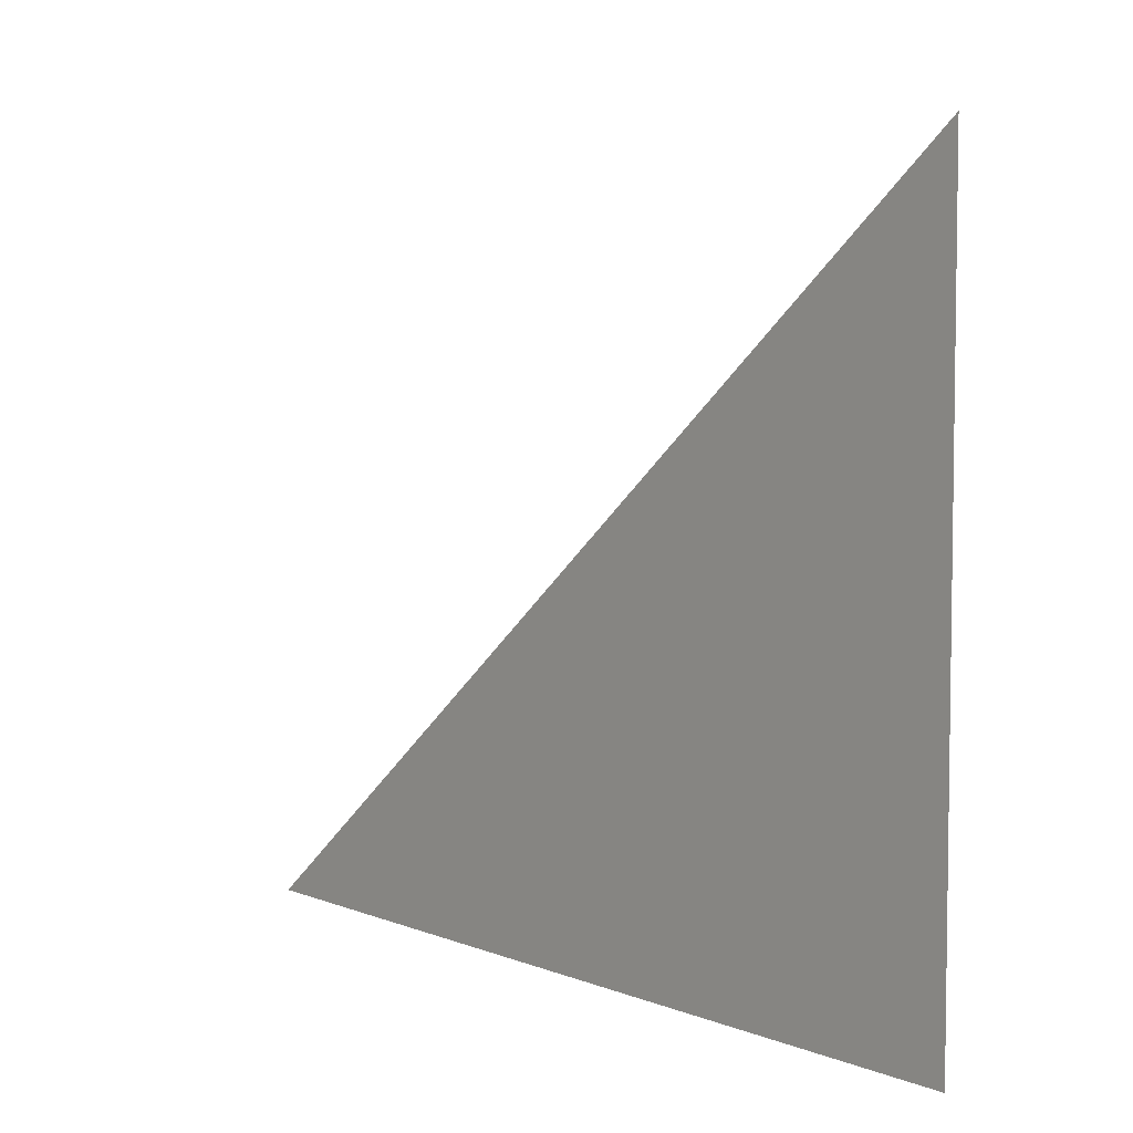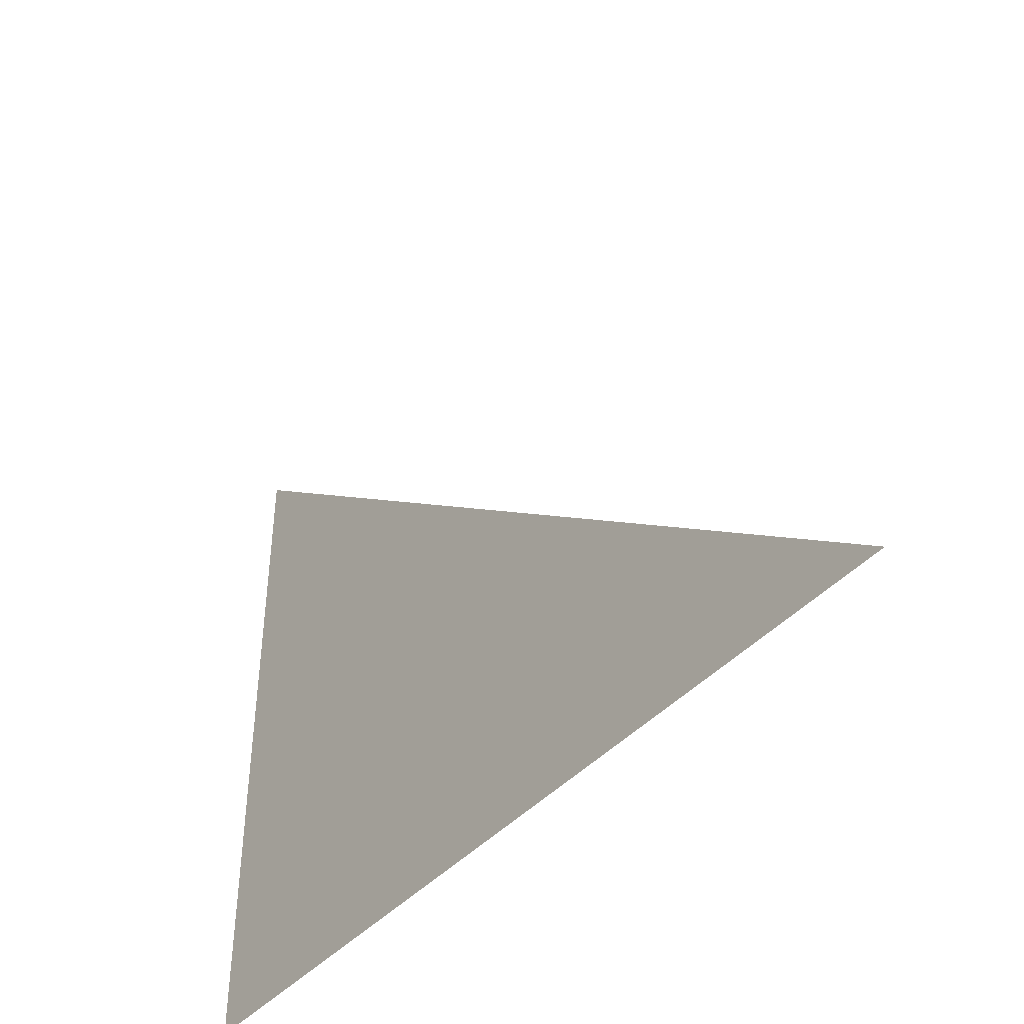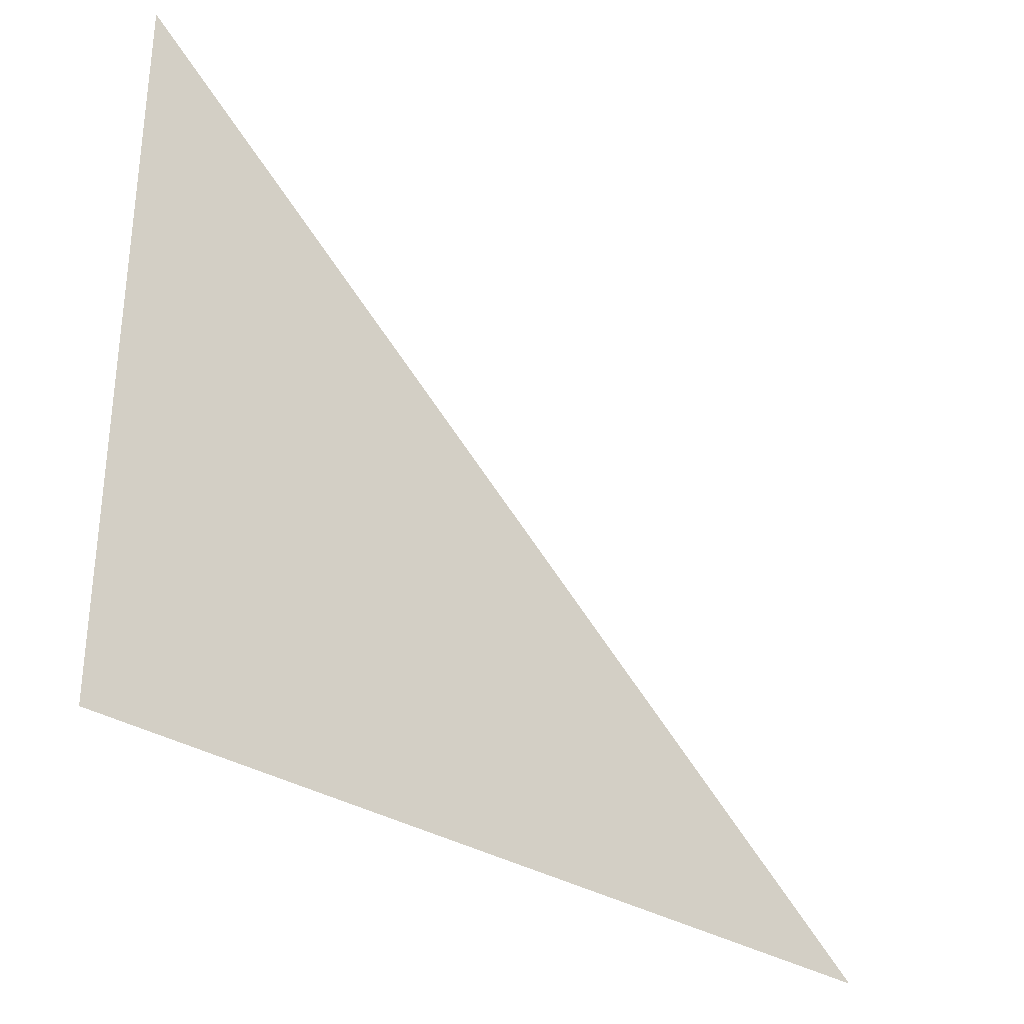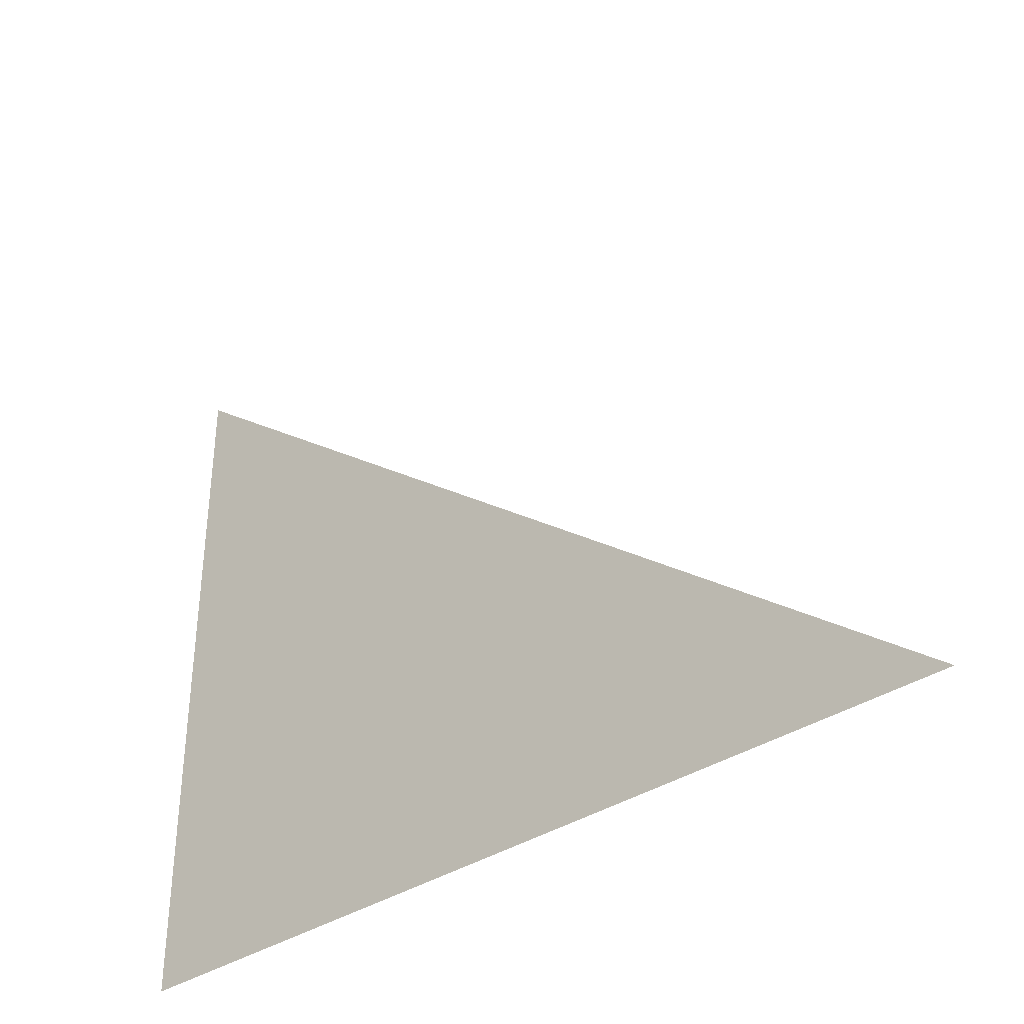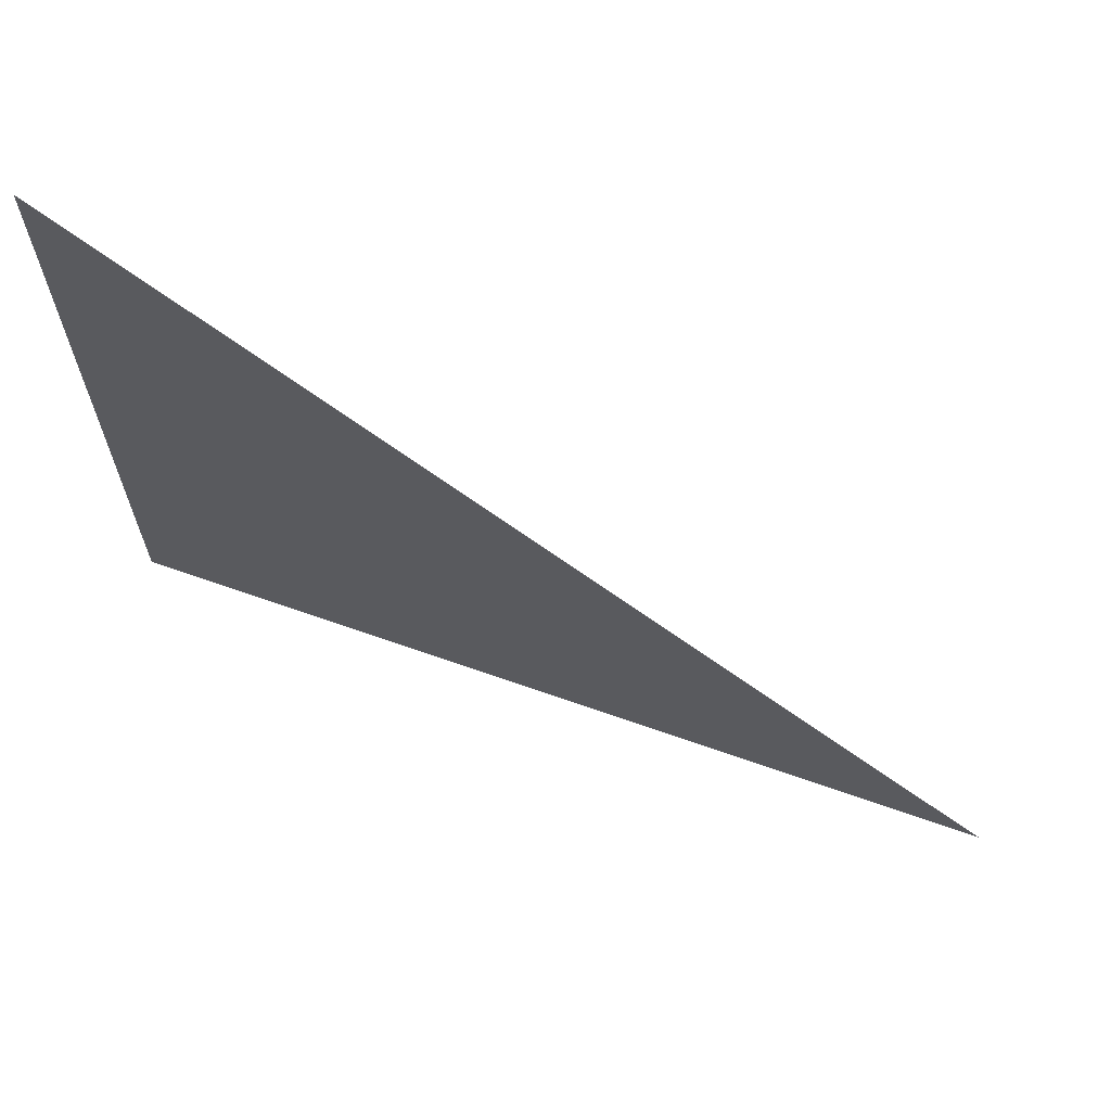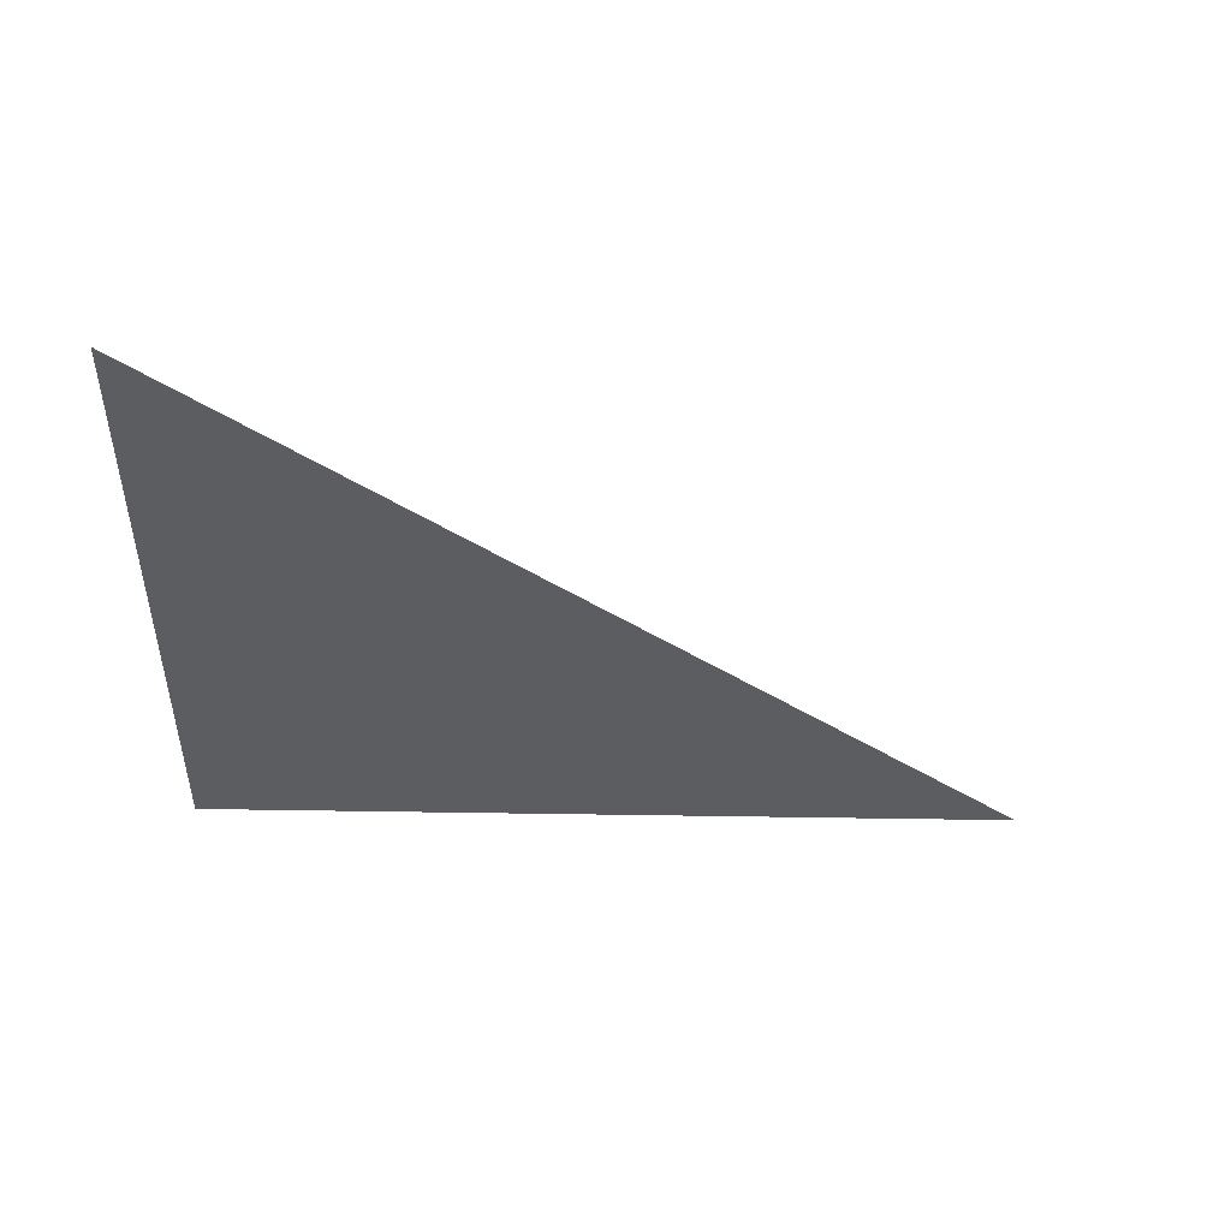
<metadata>
{"format":"obj","ext":"obj","renderer":"f3d","projection":"perspective","resolution":1024,"background":"white","views":[{"elev":5.4,"azim":50.7,"up":"+Y"},{"elev":-43.1,"azim":-128.4,"up":"+Y"},{"elev":-32.1,"azim":138.2,"up":"+Y"},{"elev":-36.7,"azim":-139.5,"up":"+Y"},{"elev":66.7,"azim":-160.5,"up":"+Y"},{"elev":-36.7,"azim":178.5,"up":"+Z"}]}
</metadata>
<code>
v 6042 153.6 -1562
v 6144 236.8 -1562
v 6144 153.6 -1562
v 6042 153.6 -1562
v 6144 153.6 -1562
v 6042 153.6 -1562
f 1 2 3
f 4 5 6

</code>
